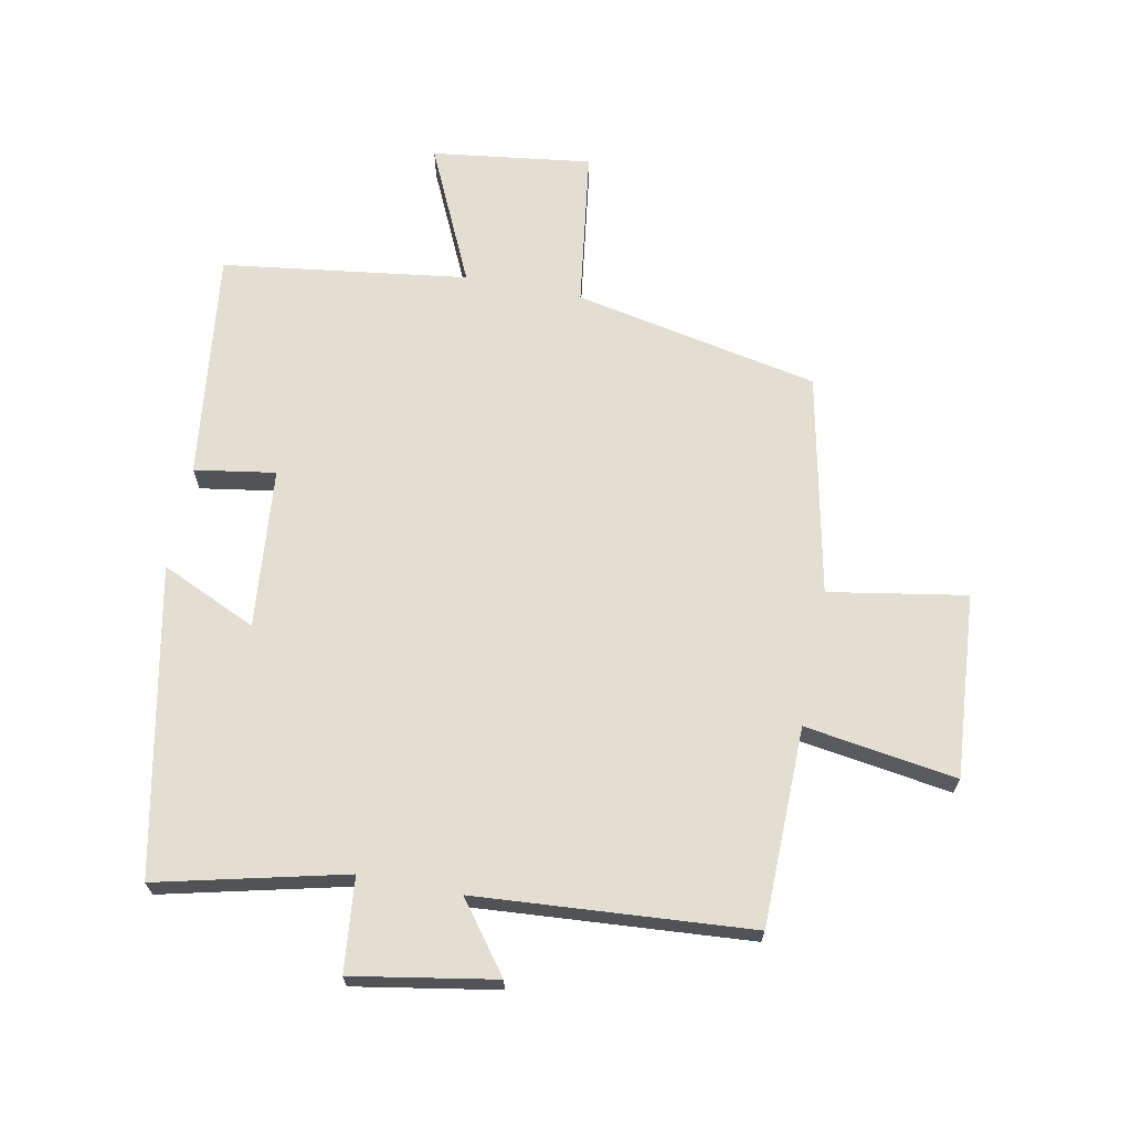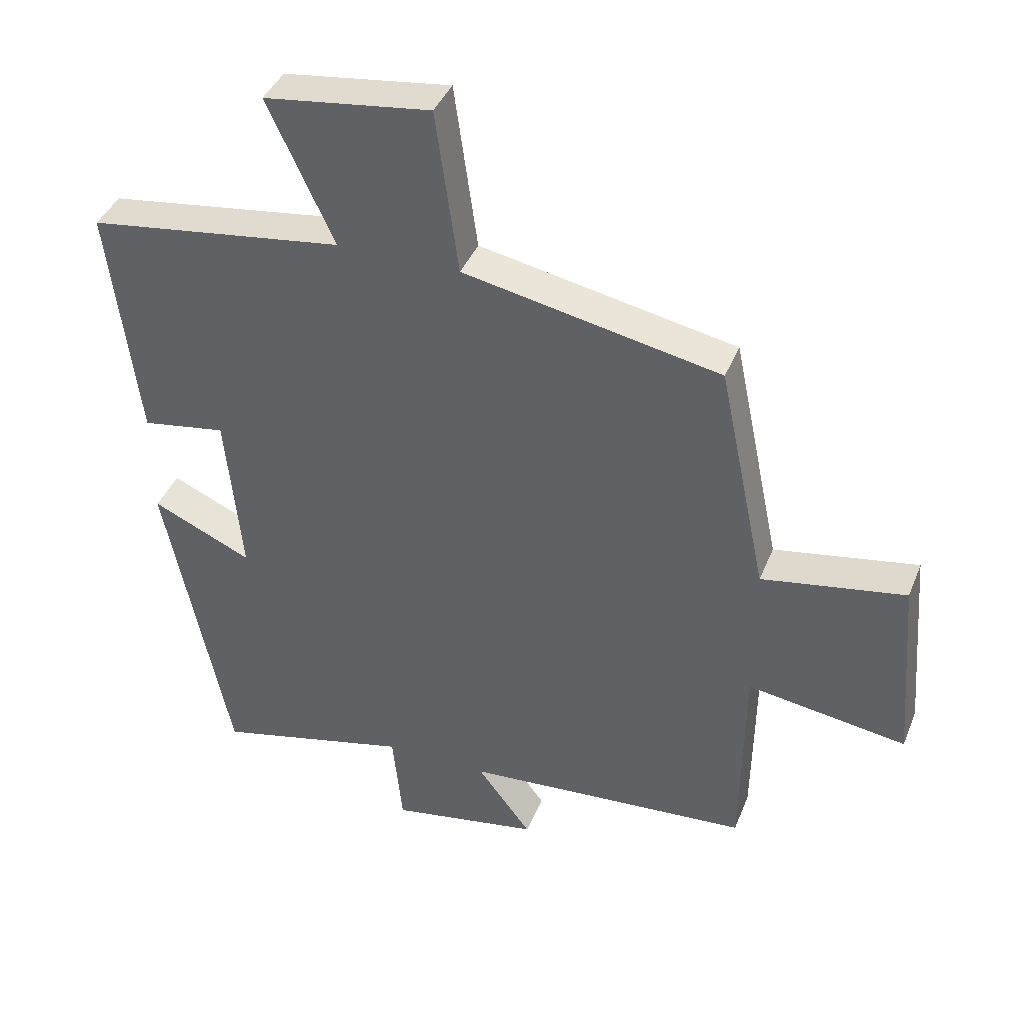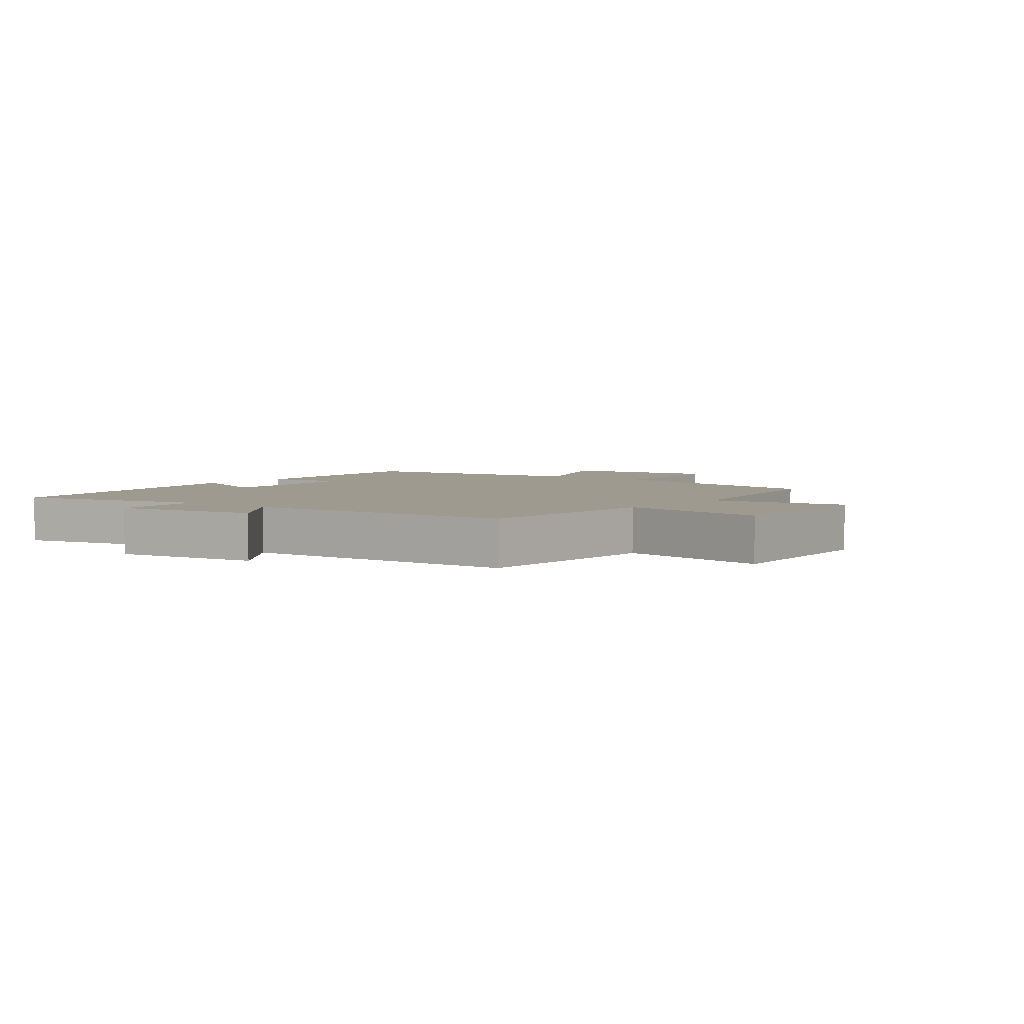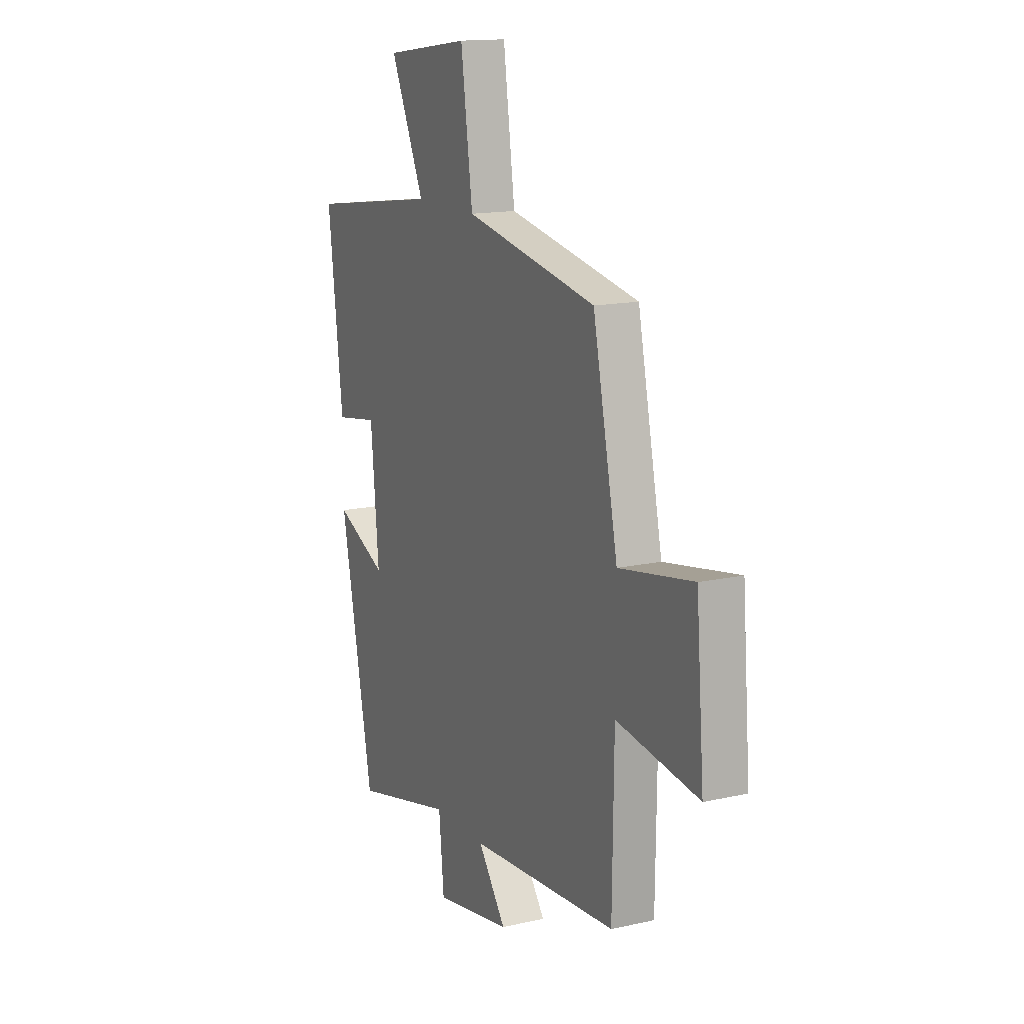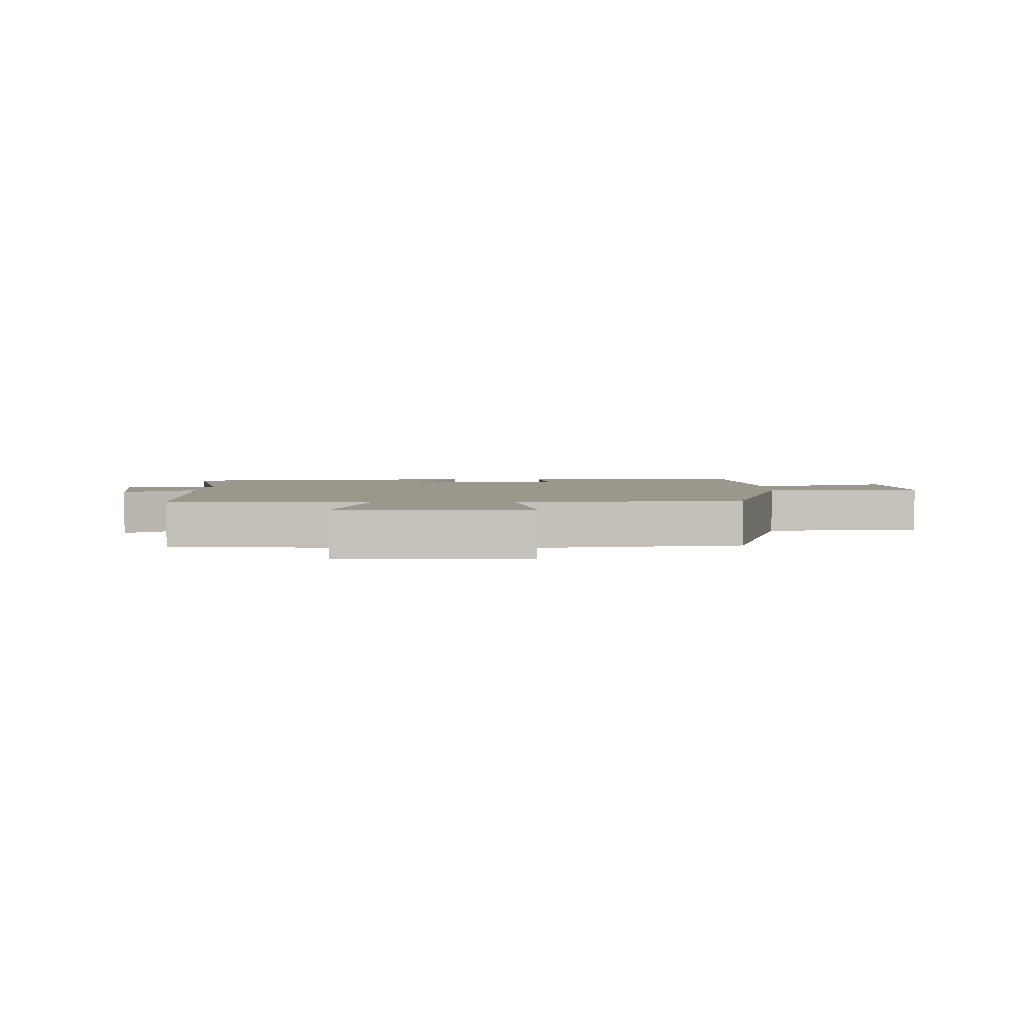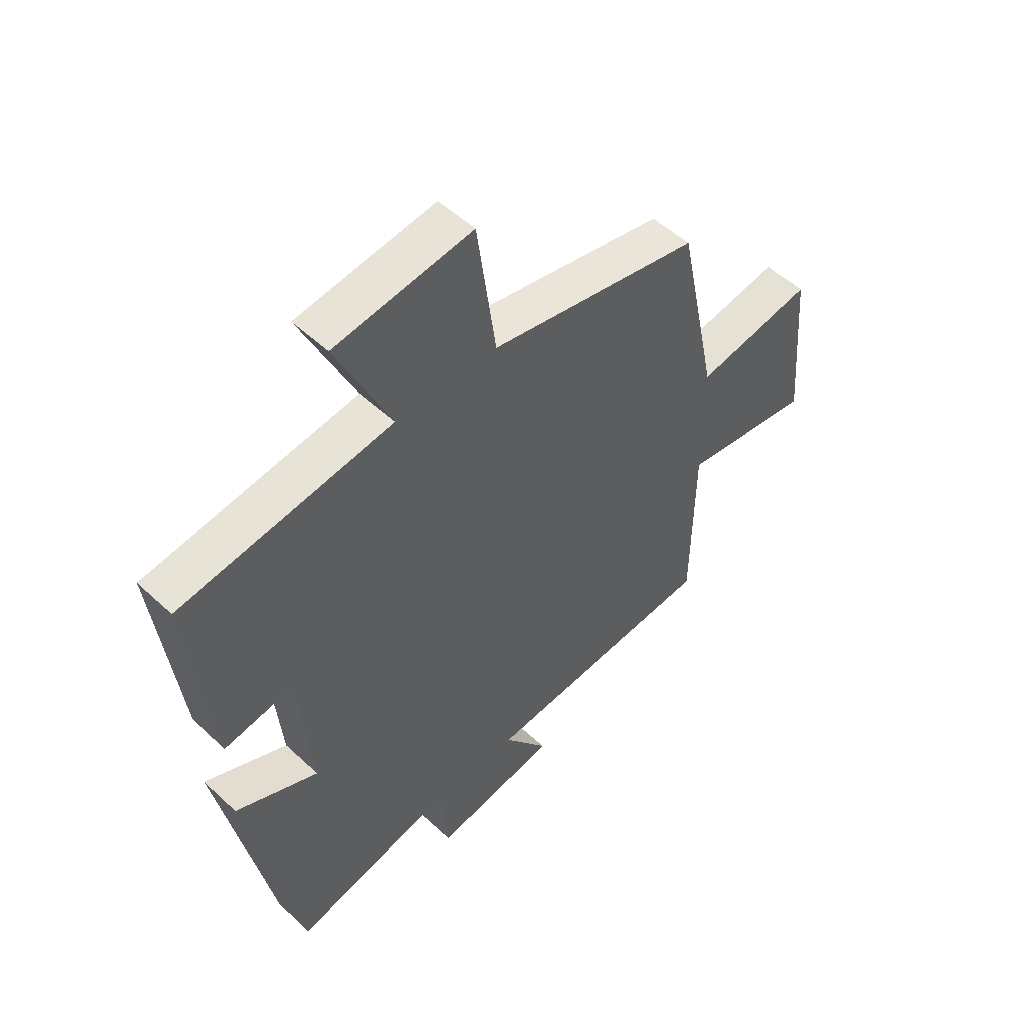
<metadata>
{"format":"obj","ext":"obj","renderer":"f3d","projection":"perspective","resolution":1024,"background":"white","views":[{"elev":67.7,"azim":-168.8,"up":"+Y"},{"elev":40.3,"azim":-159.2,"up":"+Z"},{"elev":3.9,"azim":-140.8,"up":"+Y"},{"elev":14.8,"azim":-115.9,"up":"+Z"},{"elev":2.9,"azim":-87.9,"up":"+Y"},{"elev":51.7,"azim":135.3,"up":"+Z"}]}
</metadata>
<code>
v -0.496 0.07 -0.467
v -0.5 0.07 -0.149
v -0.743 0.07 -0.185
v -0.719 0.07 0.109
v -0.5 0.07 0.071
v -0.426 0.07 0.423
v -0.035 0.07 0.5
v 0 0.07 0.752
v 0.254 0.07 0.718
v 0.153 0.07 0.5
v 0.544 0.07 0.446
v 0.5 0.07 0.082
v 0.371 0.07 0.103
v 0.347 0.07 -0.153
v 0.5 0.07 -0.084
v 0.402 0.07 -0.572
v 0.103 0.07 -0.5
v 0.088 0.07 -0.65
v -0.14 0.07 -0.61
v -0.057 0.07 -0.5
v -0.496 0 -0.467
v -0.5 0 -0.149
v -0.743 0 -0.185
v -0.719 0 0.109
v -0.5 0 0.071
v -0.426 0 0.423
v -0.035 0 0.5
v 0 0 0.752
v 0.254 0 0.718
v 0.153 0 0.5
v 0.544 0 0.446
v 0.5 0 0.082
v 0.371 0 0.103
v 0.347 0 -0.153
v 0.5 0 -0.084
v 0.402 0 -0.572
v 0.103 0 -0.5
v 0.088 0 -0.65
v -0.14 0 -0.61
v -0.057 0 -0.5
f 17 18 19 20
f 17 20 1 2
f 14 15 16 17
f 13 14 17 2
f 10 11 12 13
f 10 13 2 3
f 7 8 9 10
f 5 6 7 10
f 5 10 3
f 3 4 5
f 40 39 38 37
f 22 21 40 37
f 37 36 35 34
f 22 37 34 33
f 33 32 31 30
f 23 22 33 30
f 30 29 28 27
f 30 27 26 25
f 23 30 25
f 25 24 23
f 1 21 22 2
f 2 22 23 3
f 3 23 24 4
f 4 24 25 5
f 5 25 26 6
f 6 26 27 7
f 7 27 28 8
f 8 28 29 9
f 9 29 30 10
f 10 30 31 11
f 11 31 32 12
f 12 32 33 13
f 13 33 34 14
f 14 34 35 15
f 15 35 36 16
f 16 36 37 17
f 17 37 38 18
f 18 38 39 19
f 19 39 40 20
f 20 40 21 1

</code>
